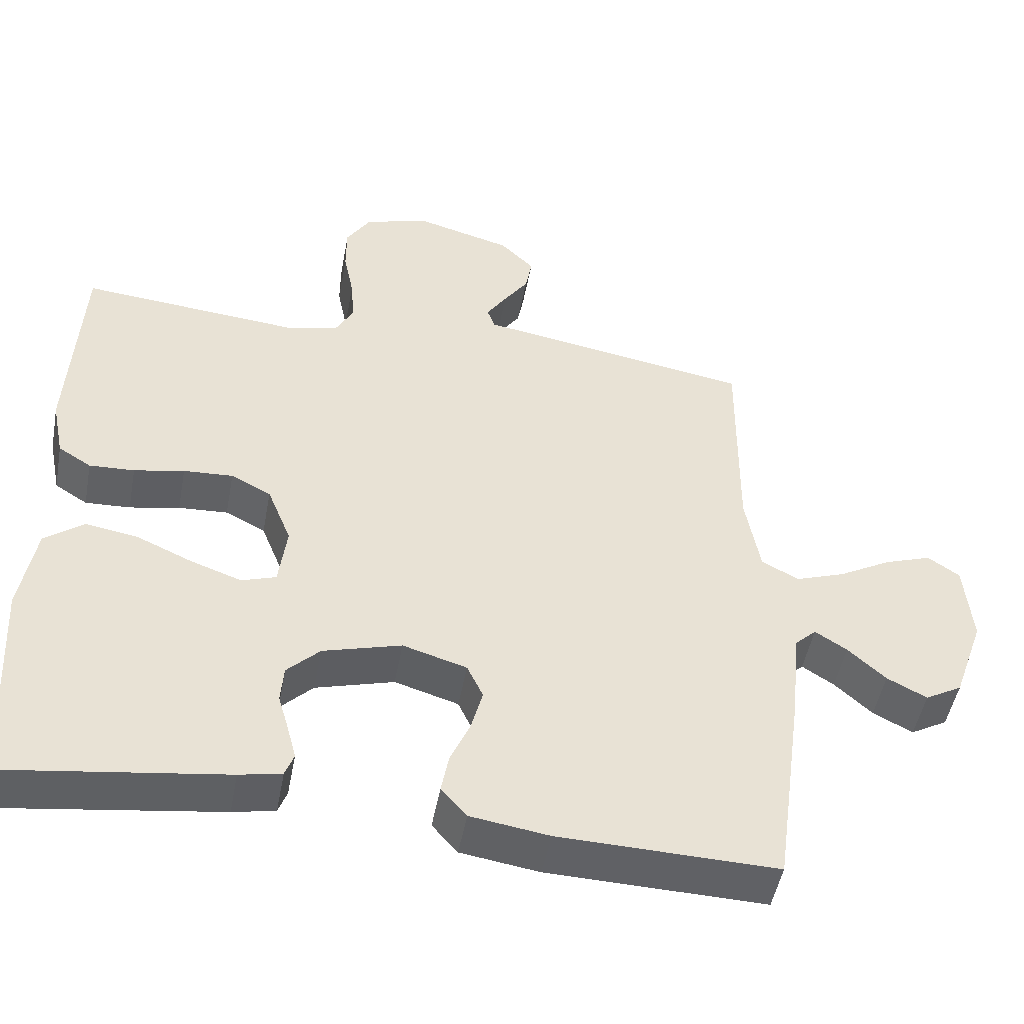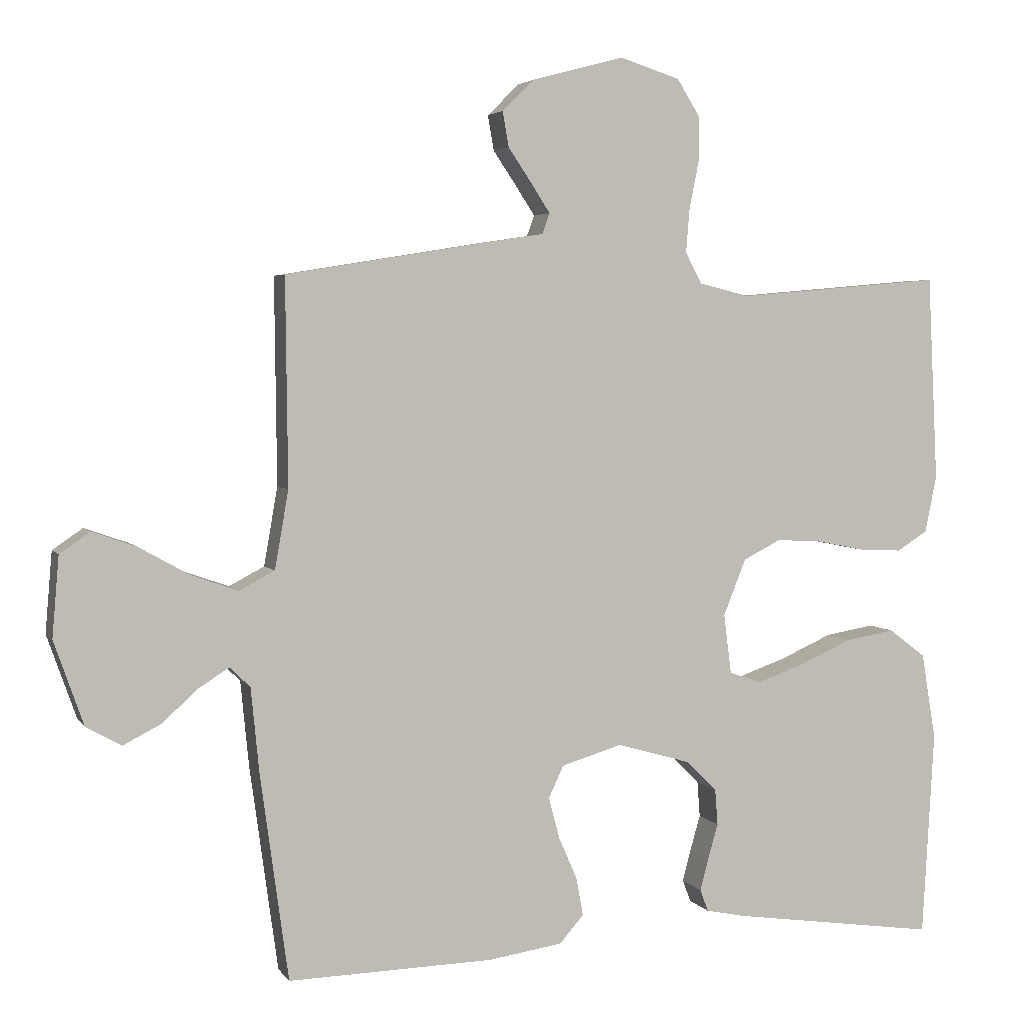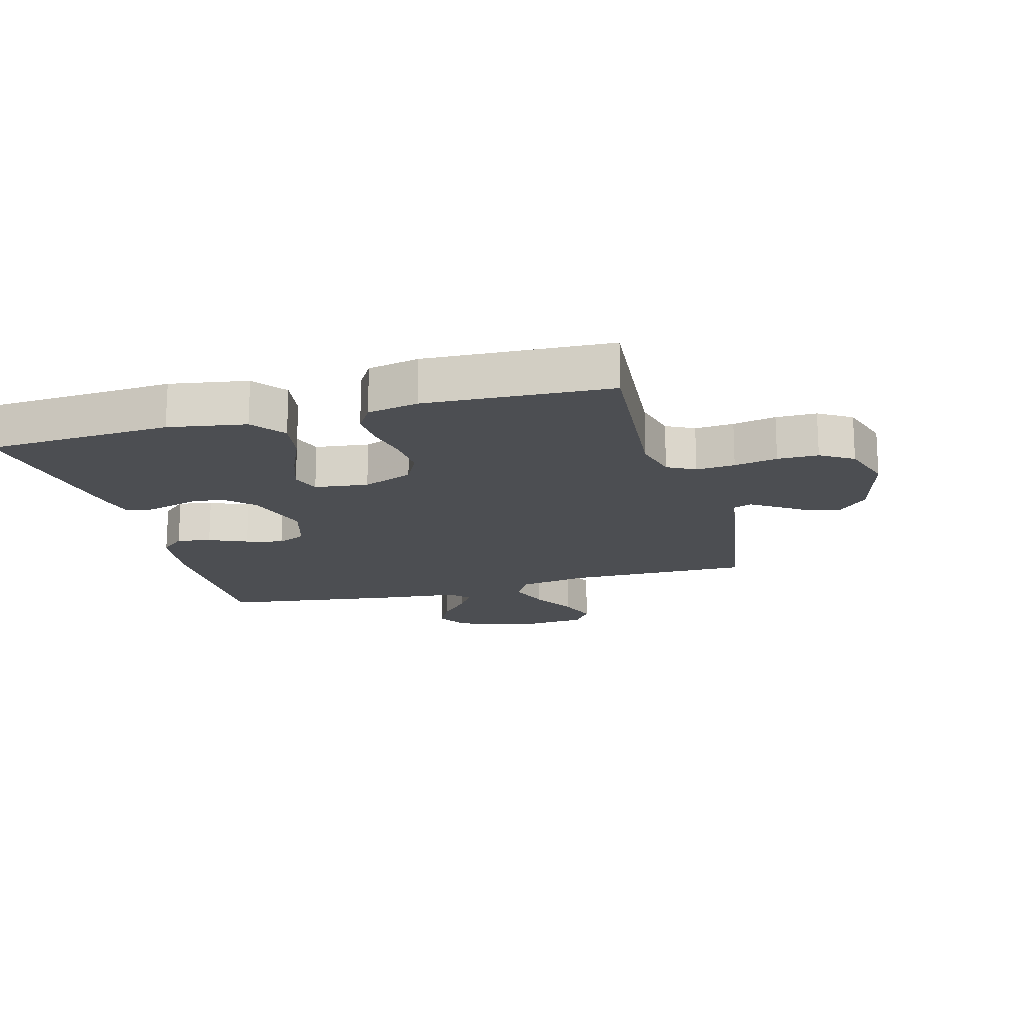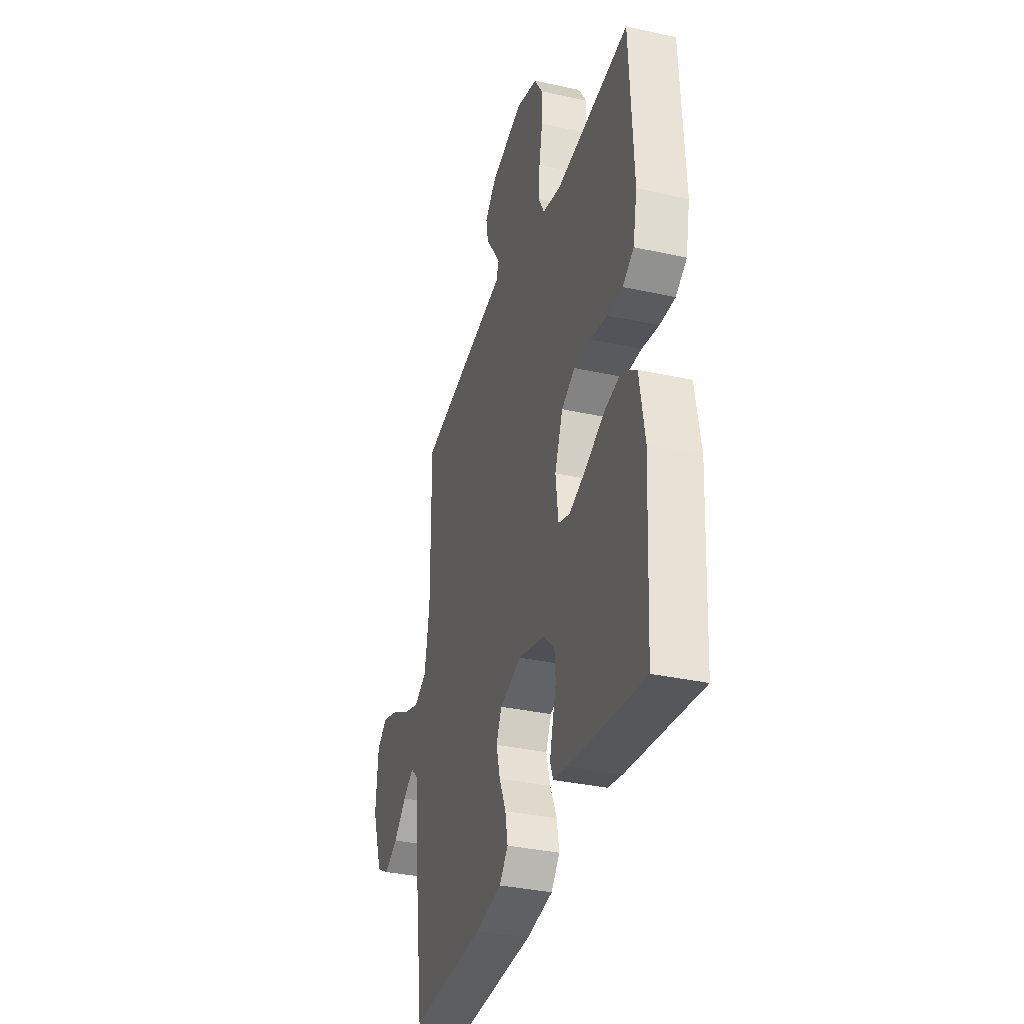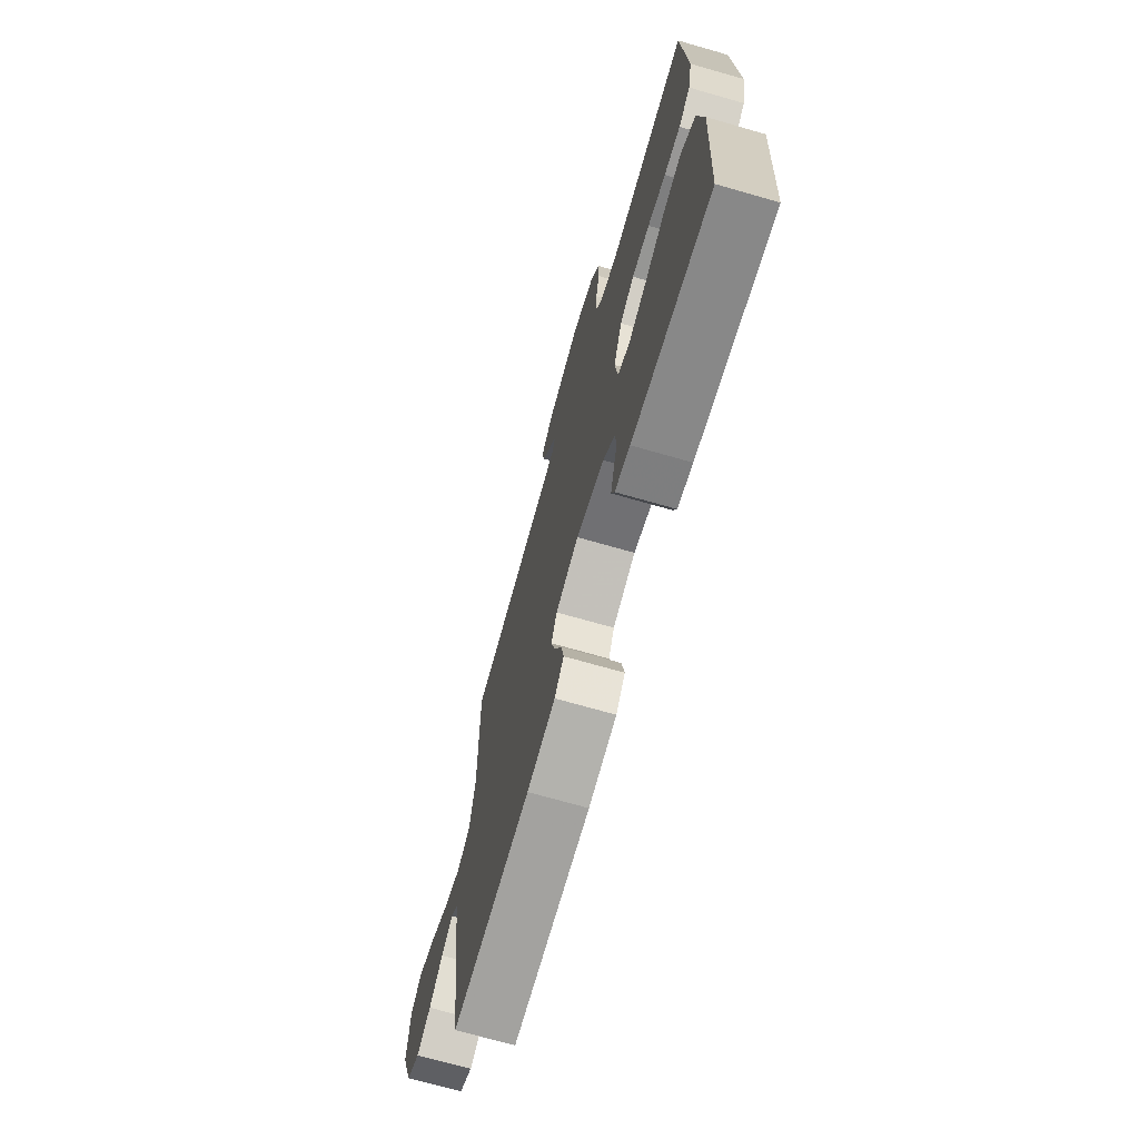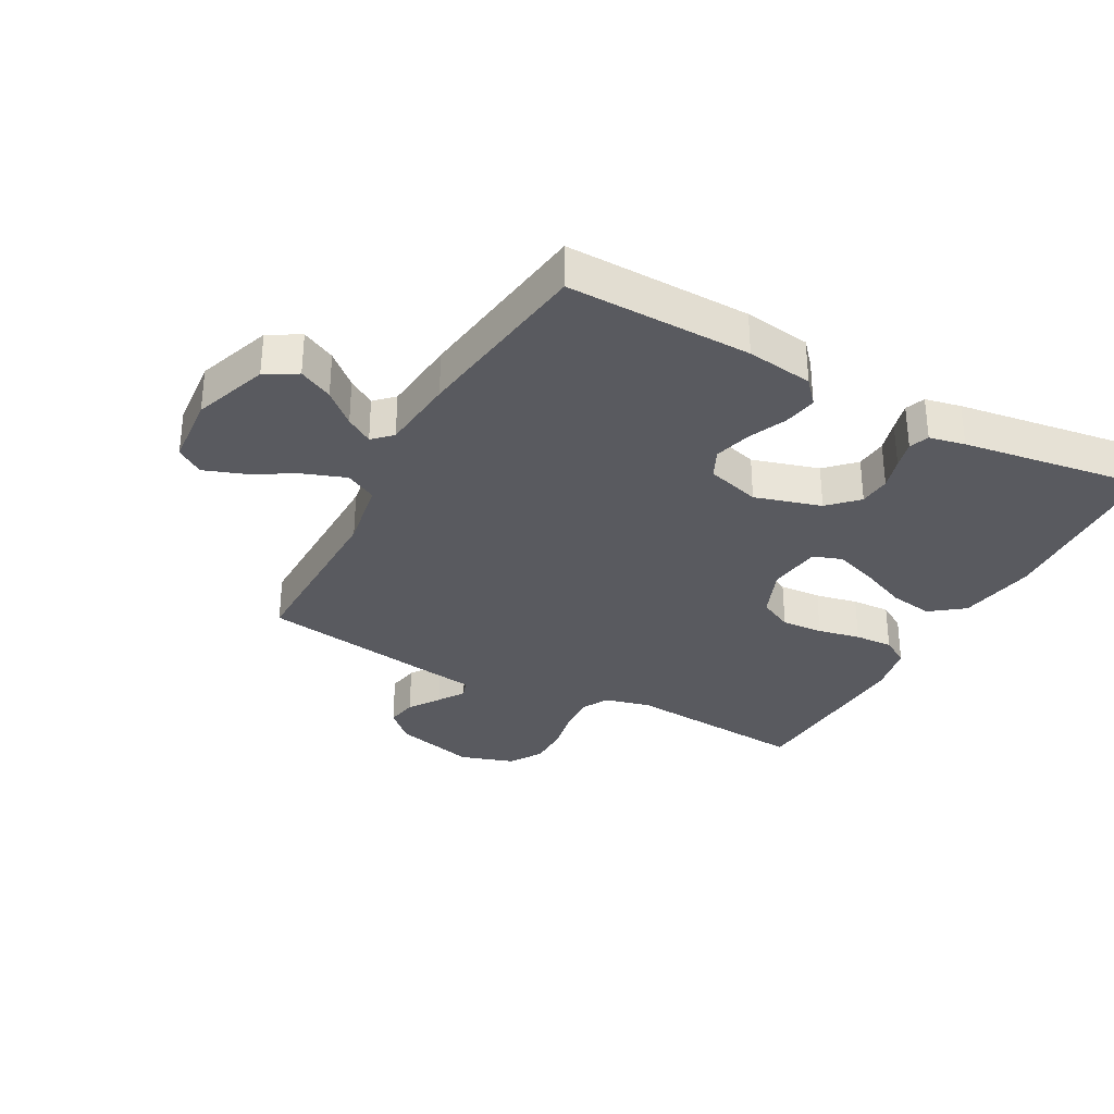
<metadata>
{"format":"obj","ext":"obj","renderer":"f3d","projection":"perspective","resolution":1024,"background":"white","views":[{"elev":-49.1,"azim":-10.6,"up":"+Z"},{"elev":3.9,"azim":161.9,"up":"+Z"},{"elev":-17.0,"azim":-74.6,"up":"+Y"},{"elev":-34.7,"azim":-106.4,"up":"+Z"},{"elev":-71.0,"azim":-106.0,"up":"+Z"},{"elev":-31.9,"azim":151.6,"up":"+Y"}]}
</metadata>
<code>
v 0.5 0.07 -0.5
v 0.2 0.07 -0.493
v 0.092 0.07 -0.477
v 0.057 0.07 -0.437
v 0.067 0.07 -0.382
v 0.094 0.07 -0.32
v 0.11 0.07 -0.26
v 0.088 0.07 -0.213
v 0 0.07 -0.187
v -0.108 0.07 -0.218
v -0.153 0.07 -0.263
v -0.157 0.07 -0.315
v -0.142 0.07 -0.367
v -0.13 0.07 -0.413
v -0.142 0.07 -0.445
v -0.2 0.07 -0.457
v -0.5 0.07 -0.5
v -0.517 0.07 -0.2
v -0.496 0.07 -0.074
v -0.442 0.07 -0.033
v -0.37 0.07 -0.045
v -0.293 0.07 -0.079
v -0.224 0.07 -0.103
v -0.177 0.07 -0.087
v -0.166 0.07 0
v -0.199 0.07 0.082
v -0.254 0.07 0.11
v -0.322 0.07 0.106
v -0.391 0.07 0.092
v -0.453 0.07 0.089
v -0.498 0.07 0.117
v -0.515 0.07 0.2
v -0.5 0.07 0.5
v -0.2 0.07 0.474
v -0.126 0.07 0.492
v -0.102 0.07 0.537
v -0.107 0.07 0.6
v -0.121 0.07 0.67
v -0.121 0.07 0.736
v -0.088 0.07 0.789
v 0 0.07 0.817
v 0.134 0.07 0.781
v 0.181 0.07 0.735
v 0.172 0.07 0.684
v 0.138 0.07 0.634
v 0.11 0.07 0.591
v 0.121 0.07 0.561
v 0.2 0.07 0.549
v 0.5 0.07 0.5
v 0.497 0.07 0.2
v 0.517 0.07 0.086
v 0.568 0.07 0.059
v 0.636 0.07 0.083
v 0.709 0.07 0.124
v 0.774 0.07 0.147
v 0.818 0.07 0.117
v 0.828 0.07 0
v 0.785 0.07 -0.122
v 0.734 0.07 -0.151
v 0.679 0.07 -0.123
v 0.627 0.07 -0.076
v 0.583 0.07 -0.048
v 0.553 0.07 -0.077
v 0.541 0.07 -0.2
v 0.5 0 -0.5
v 0.2 0 -0.493
v 0.092 0 -0.477
v 0.057 0 -0.437
v 0.067 0 -0.382
v 0.094 0 -0.32
v 0.11 0 -0.26
v 0.088 0 -0.213
v 0 0 -0.187
v -0.108 0 -0.218
v -0.153 0 -0.263
v -0.157 0 -0.315
v -0.142 0 -0.367
v -0.13 0 -0.413
v -0.142 0 -0.445
v -0.2 0 -0.457
v -0.5 0 -0.5
v -0.517 0 -0.2
v -0.496 0 -0.074
v -0.442 0 -0.033
v -0.37 0 -0.045
v -0.293 0 -0.079
v -0.224 0 -0.103
v -0.177 0 -0.087
v -0.166 0 0
v -0.199 0 0.082
v -0.254 0 0.11
v -0.322 0 0.106
v -0.391 0 0.092
v -0.453 0 0.089
v -0.498 0 0.117
v -0.515 0 0.2
v -0.5 0 0.5
v -0.2 0 0.474
v -0.126 0 0.492
v -0.102 0 0.537
v -0.107 0 0.6
v -0.121 0 0.67
v -0.121 0 0.736
v -0.088 0 0.789
v 0 0 0.817
v 0.134 0 0.781
v 0.181 0 0.735
v 0.172 0 0.684
v 0.138 0 0.634
v 0.11 0 0.591
v 0.121 0 0.561
v 0.2 0 0.549
v 0.5 0 0.5
v 0.497 0 0.2
v 0.517 0 0.086
v 0.568 0 0.059
v 0.636 0 0.083
v 0.709 0 0.124
v 0.774 0 0.147
v 0.818 0 0.117
v 0.828 0 0
v 0.785 0 -0.122
v 0.734 0 -0.151
v 0.679 0 -0.123
v 0.627 0 -0.076
v 0.583 0 -0.048
v 0.553 0 -0.077
v 0.541 0 -0.2
f 4 5 6
f 3 4 6
f 2 3 6
f 1 2 6
f 64 1 6
f 63 64 6
f 62 63 6 7
f 59 60 61
f 58 59 61
f 57 58 61
f 56 57 61
f 55 56 61
f 54 55 61
f 53 54 61
f 52 53 61 62
f 62 7 8
f 52 62 8
f 51 52 8
f 47 48 49 50
f 51 8 9
f 50 51 9
f 47 50 9
f 43 44 45
f 42 43 45
f 41 42 45
f 40 41 45
f 39 40 45
f 38 39 45
f 37 38 45
f 36 37 45 46
f 47 9 10
f 46 47 10
f 36 46 10
f 35 36 10
f 32 33 34
f 31 32 34
f 30 31 34
f 29 30 34
f 28 29 34
f 27 28 34 35
f 20 21 22
f 19 20 22
f 18 19 22
f 17 18 22
f 16 17 22
f 15 16 22
f 14 15 22
f 13 14 22
f 12 13 22
f 11 12 22 23
f 10 11 23 24
f 26 27 35
f 25 26 35
f 25 35 10
f 10 24 25
f 70 69 68
f 70 68 67
f 70 67 66
f 70 66 65
f 70 65 128
f 70 128 127
f 71 70 127 126
f 125 124 123
f 125 123 122
f 125 122 121
f 125 121 120
f 125 120 119
f 125 119 118
f 125 118 117
f 126 125 117 116
f 72 71 126
f 72 126 116
f 72 116 115
f 114 113 112 111
f 73 72 115
f 73 115 114
f 73 114 111
f 109 108 107
f 109 107 106
f 109 106 105
f 109 105 104
f 109 104 103
f 109 103 102
f 109 102 101
f 110 109 101 100
f 74 73 111
f 74 111 110
f 74 110 100
f 74 100 99
f 98 97 96
f 98 96 95
f 98 95 94
f 98 94 93
f 98 93 92
f 99 98 92 91
f 86 85 84
f 86 84 83
f 86 83 82
f 86 82 81
f 86 81 80
f 86 80 79
f 86 79 78
f 86 78 77
f 86 77 76
f 87 86 76 75
f 88 87 75 74
f 99 91 90
f 99 90 89
f 74 99 89
f 89 88 74
f 1 65 66 2
f 2 66 67 3
f 3 67 68 4
f 4 68 69 5
f 5 69 70 6
f 6 70 71 7
f 7 71 72 8
f 8 72 73 9
f 9 73 74 10
f 10 74 75 11
f 11 75 76 12
f 12 76 77 13
f 13 77 78 14
f 14 78 79 15
f 15 79 80 16
f 16 80 81 17
f 17 81 82 18
f 18 82 83 19
f 19 83 84 20
f 20 84 85 21
f 21 85 86 22
f 22 86 87 23
f 23 87 88 24
f 24 88 89 25
f 25 89 90 26
f 26 90 91 27
f 27 91 92 28
f 28 92 93 29
f 29 93 94 30
f 30 94 95 31
f 31 95 96 32
f 32 96 97 33
f 33 97 98 34
f 34 98 99 35
f 35 99 100 36
f 36 100 101 37
f 37 101 102 38
f 38 102 103 39
f 39 103 104 40
f 40 104 105 41
f 41 105 106 42
f 42 106 107 43
f 43 107 108 44
f 44 108 109 45
f 45 109 110 46
f 46 110 111 47
f 47 111 112 48
f 48 112 113 49
f 49 113 114 50
f 50 114 115 51
f 51 115 116 52
f 52 116 117 53
f 53 117 118 54
f 54 118 119 55
f 55 119 120 56
f 56 120 121 57
f 57 121 122 58
f 58 122 123 59
f 59 123 124 60
f 60 124 125 61
f 61 125 126 62
f 62 126 127 63
f 63 127 128 64
f 64 128 65 1

</code>
